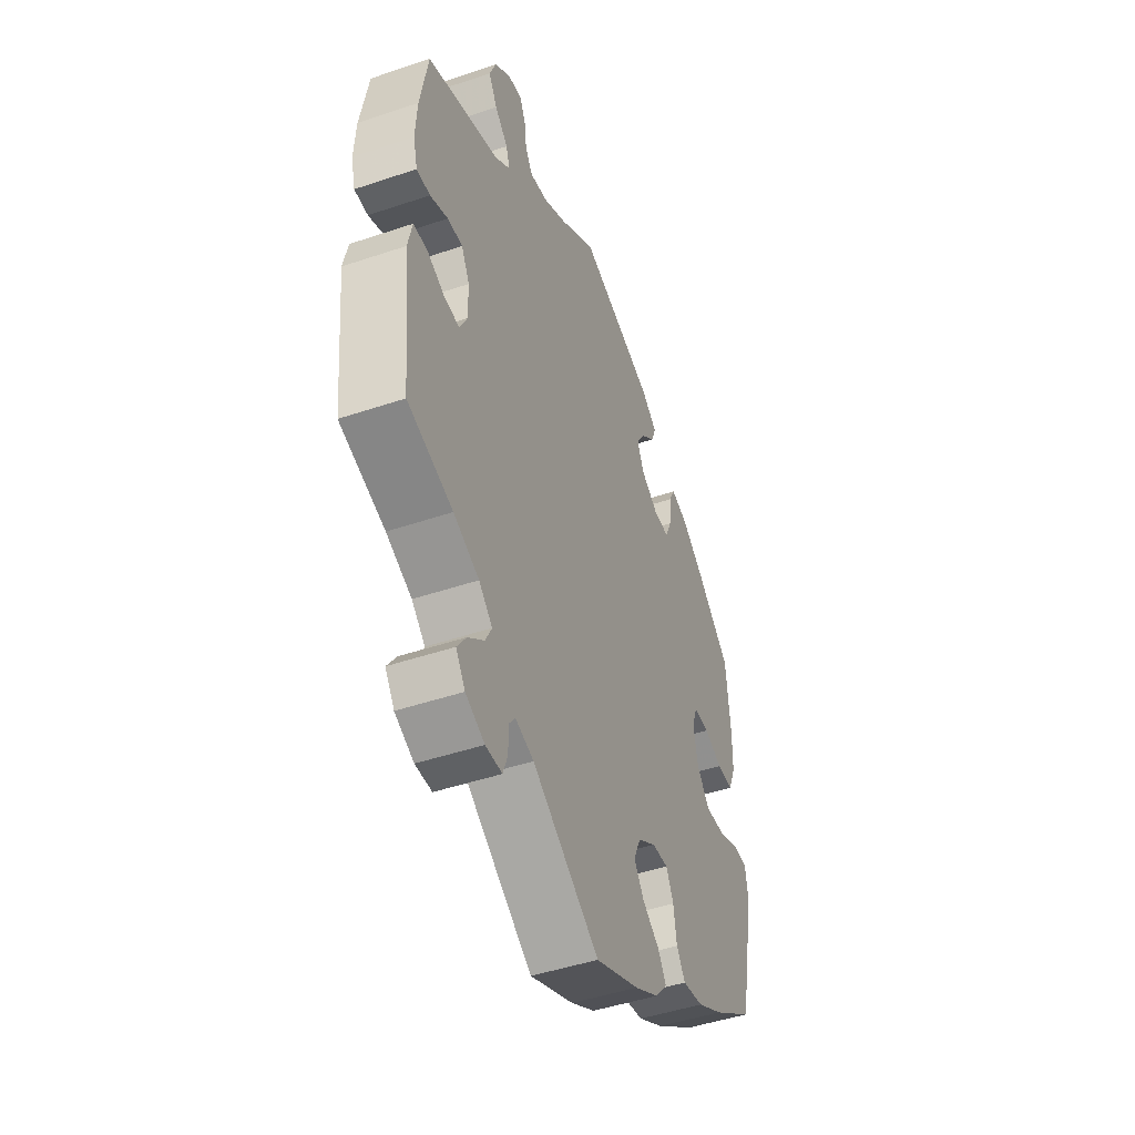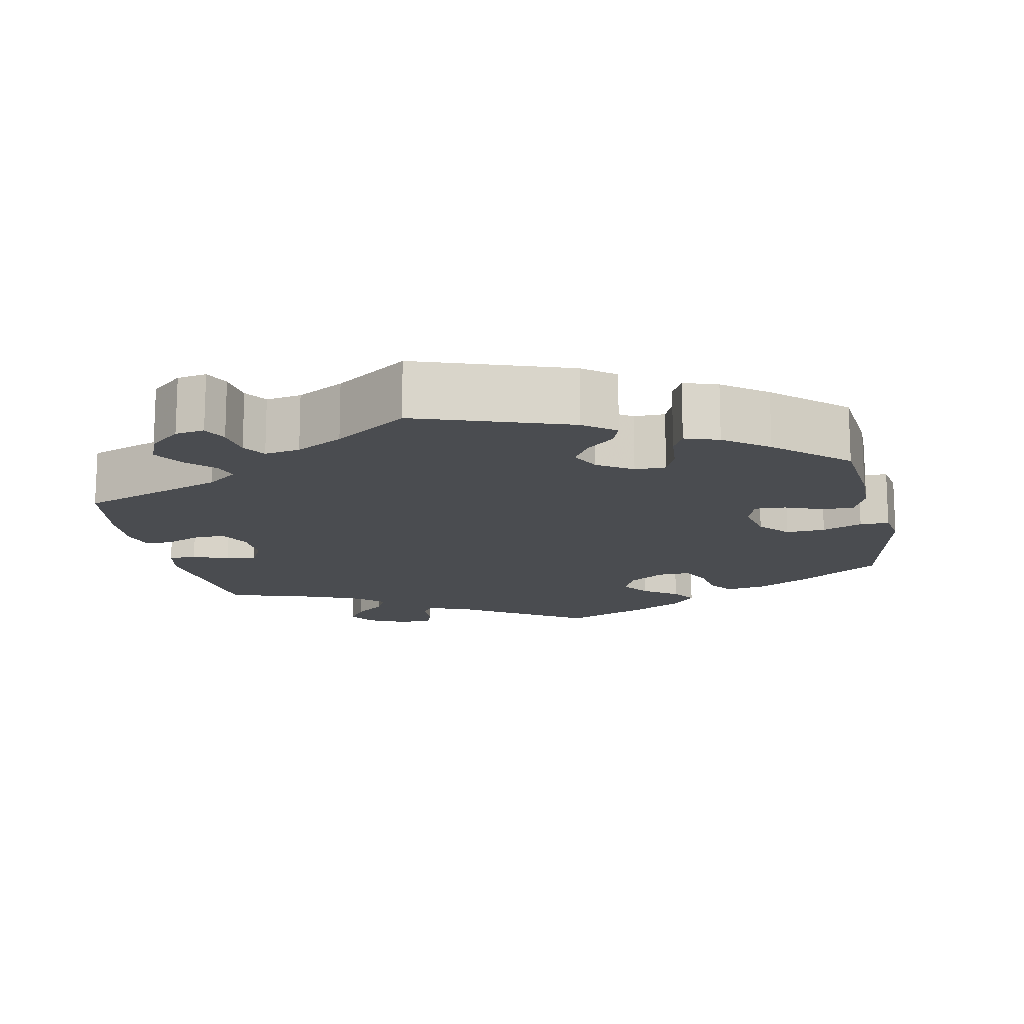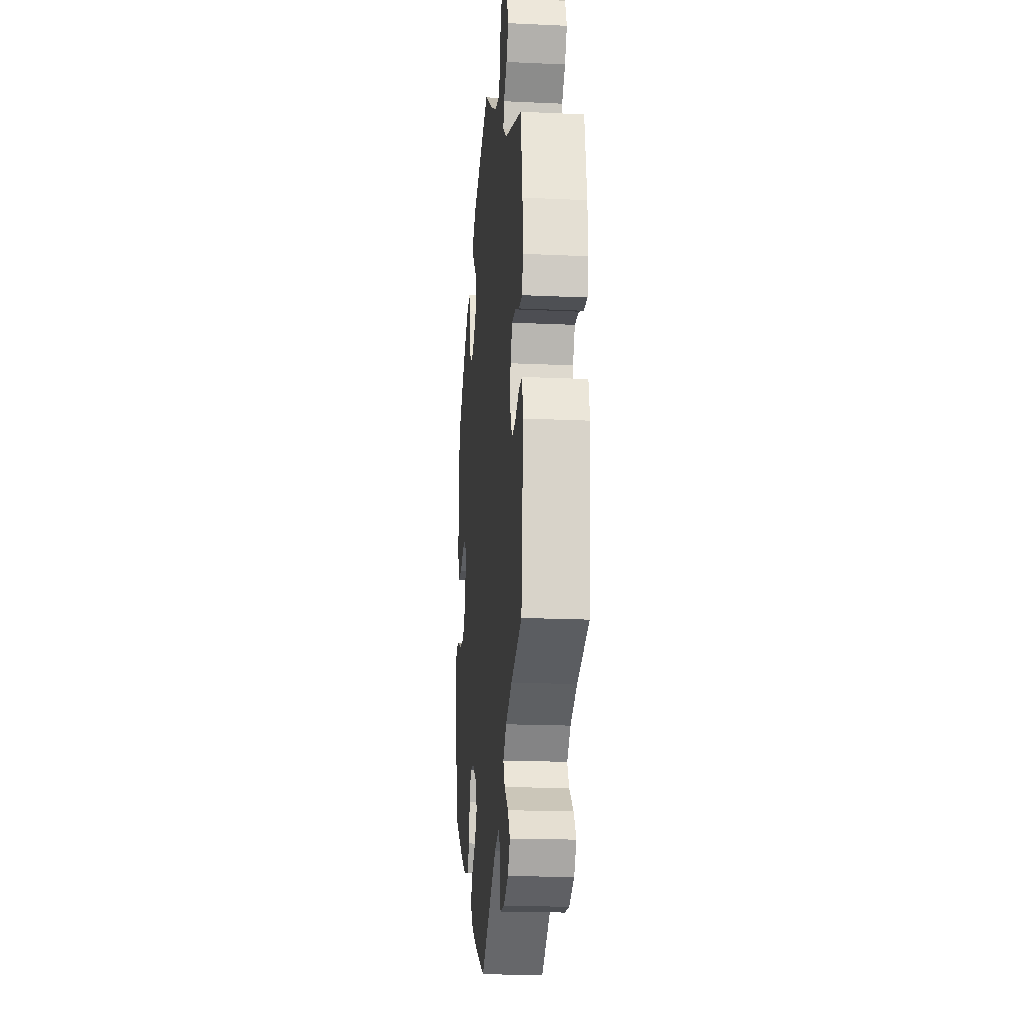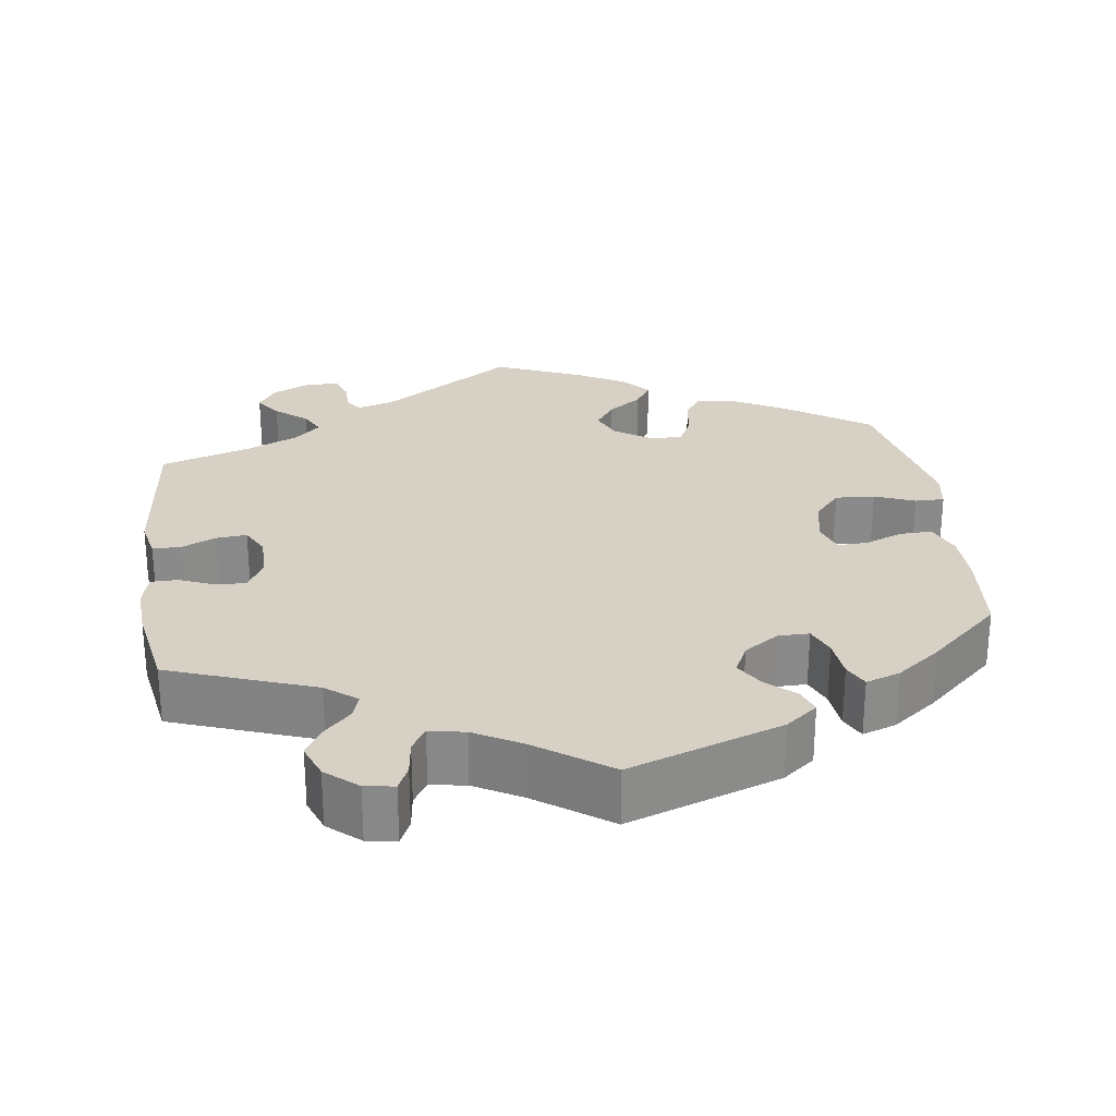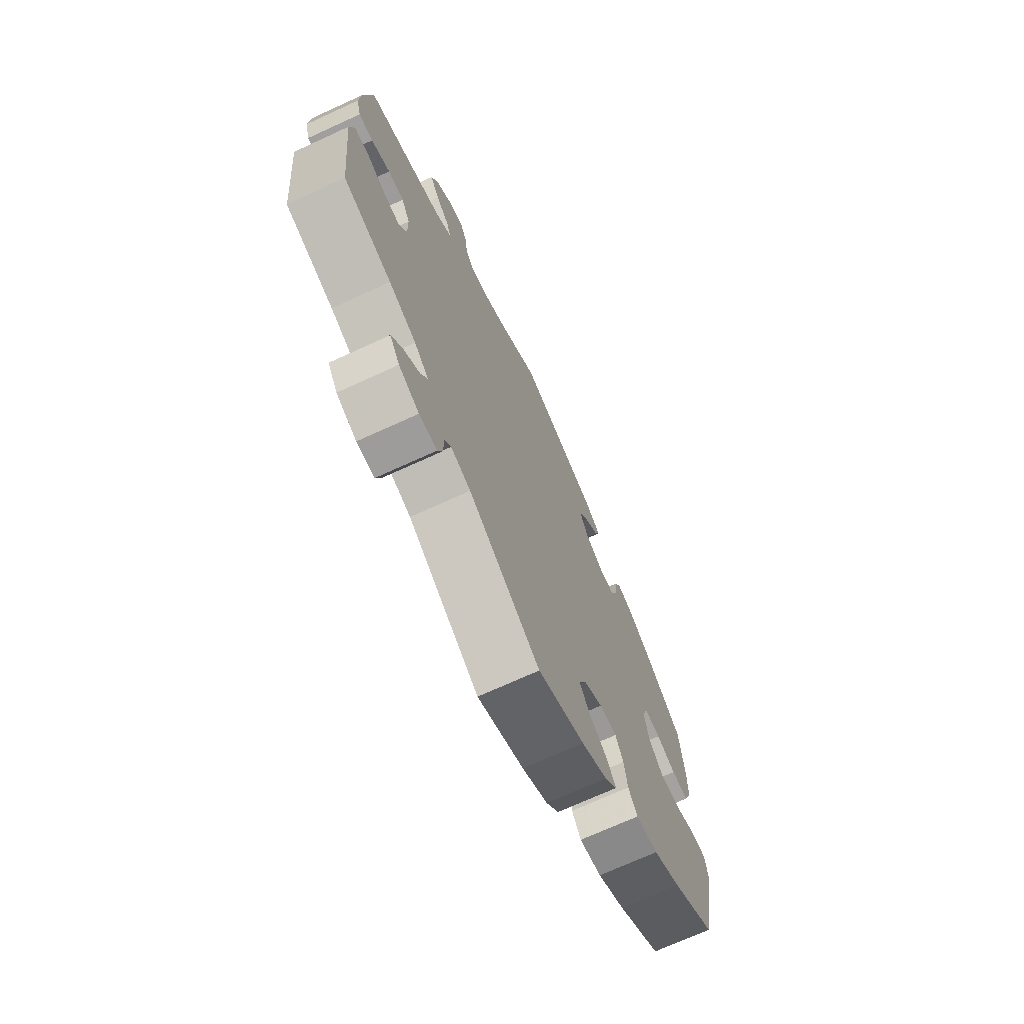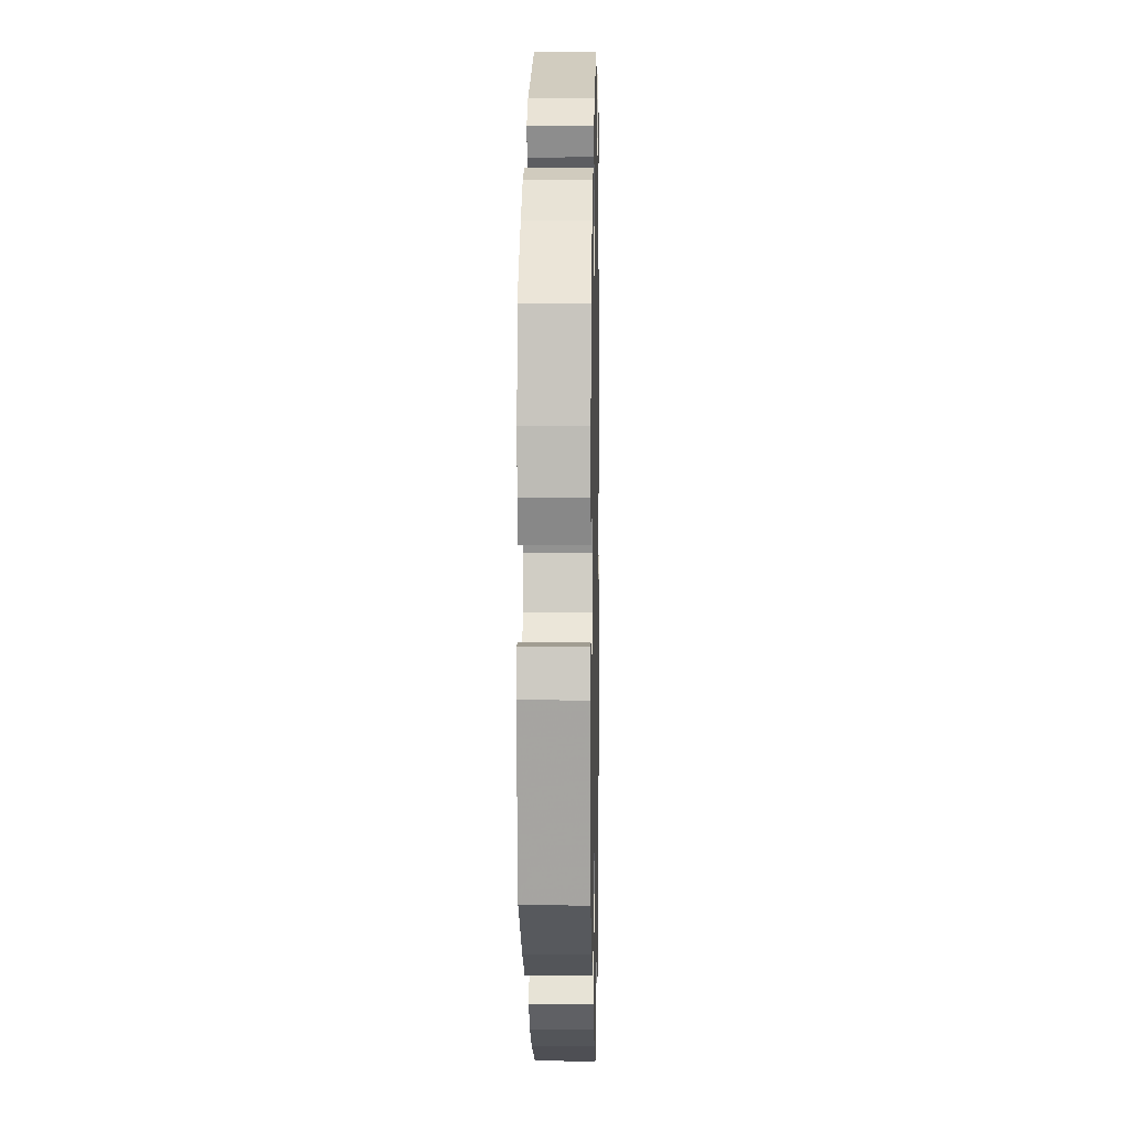
<metadata>
{"format":"obj","ext":"obj","renderer":"f3d","projection":"perspective","resolution":1024,"background":"white","views":[{"elev":-46.7,"azim":-69.0,"up":"+Z"},{"elev":-14.7,"azim":11.8,"up":"+Y"},{"elev":-18.9,"azim":-95.0,"up":"+Z"},{"elev":26.9,"azim":-7.8,"up":"+Y"},{"elev":-71.4,"azim":-65.4,"up":"+Z"},{"elev":4.7,"azim":91.2,"up":"+Z"}]}
</metadata>
<code>
v 0.393 0.07 -0.362
v 0.326 0.07 -0.399
v 0.272 0.07 -0.408
v 0.25 0.07 -0.374
v 0.242 0.07 -0.321
v 0.223 0.07 -0.283
v 0.181 0.07 -0.285
v 0.134 0.07 -0.316
v 0.116 0.07 -0.357
v 0.142 0.07 -0.394
v 0.186 0.07 -0.426
v 0.207 0.07 -0.459
v 0.176 0.07 -0.495
v 0.113 0.07 -0.53
v 0 0.07 -0.578
v -0.173 0.07 -0.465
v -0.221 0.07 -0.45
v -0.237 0.07 -0.472
v -0.237 0.07 -0.512
v -0.249 0.07 -0.546
v -0.292 0.07 -0.547
v -0.341 0.07 -0.524
v -0.365 0.07 -0.489
v -0.341 0.07 -0.454
v -0.3 0.07 -0.42
v -0.283 0.07 -0.387
v -0.318 0.07 -0.355
v -0.384 0.07 -0.326
v -0.501 0.07 -0.289
v -0.523 0.07 -0.08
v -0.512 0.07 -0.029
v -0.476 0.07 -0.028
v -0.431 0.07 -0.048
v -0.391 0.07 -0.052
v -0.371 0.07 -0.013
v -0.372 0.07 0.044
v -0.393 0.07 0.084
v -0.432 0.07 0.083
v -0.478 0.07 0.064
v -0.513 0.07 0.064
v -0.524 0.07 0.107
v -0.52 0.07 0.175
v -0.5 0.07 0.289
v -0.312 0.07 0.357
v -0.272 0.07 0.388
v -0.282 0.07 0.42
v -0.316 0.07 0.454
v -0.339 0.07 0.493
v -0.322 0.07 0.537
v -0.281 0.07 0.572
v -0.243 0.07 0.578
v -0.228 0.07 0.546
v -0.222 0.07 0.499
v -0.203 0.07 0.469
v -0.157 0.07 0.477
v -0.096 0.07 0.511
v -0.001 0.07 0.578
v 0.197 0.07 0.509
v 0.238 0.07 0.477
v 0.226 0.07 0.445
v 0.19 0.07 0.413
v 0.167 0.07 0.376
v 0.186 0.07 0.337
v 0.231 0.07 0.307
v 0.271 0.07 0.307
v 0.287 0.07 0.345
v 0.292 0.07 0.397
v 0.308 0.07 0.429
v 0.352 0.07 0.414
v 0.409 0.07 0.371
v 0.5 0.07 0.289
v 0.511 0.07 0.173
v 0.51 0.07 0.105
v 0.491 0.07 0.059
v 0.449 0.07 0.06
v 0.401 0.07 0.079
v 0.361 0.07 0.081
v 0.347 0.07 0.04
v 0.359 0.07 -0.019
v 0.393 0.07 -0.058
v 0.444 0.07 -0.055
v 0.496 0.07 -0.034
v 0.534 0.07 -0.034
v 0.542 0.07 -0.084
v 0.5 0.07 -0.289
v 0.393 0 -0.362
v 0.326 0 -0.399
v 0.272 0 -0.408
v 0.25 0 -0.374
v 0.242 0 -0.321
v 0.223 0 -0.283
v 0.181 0 -0.285
v 0.134 0 -0.316
v 0.116 0 -0.357
v 0.142 0 -0.394
v 0.186 0 -0.426
v 0.207 0 -0.459
v 0.176 0 -0.495
v 0.113 0 -0.53
v 0 0 -0.578
v -0.173 0 -0.465
v -0.221 0 -0.45
v -0.237 0 -0.472
v -0.237 0 -0.512
v -0.249 0 -0.546
v -0.292 0 -0.547
v -0.341 0 -0.524
v -0.365 0 -0.489
v -0.341 0 -0.454
v -0.3 0 -0.42
v -0.283 0 -0.387
v -0.318 0 -0.355
v -0.384 0 -0.326
v -0.501 0 -0.289
v -0.523 0 -0.08
v -0.512 0 -0.029
v -0.476 0 -0.028
v -0.431 0 -0.048
v -0.391 0 -0.052
v -0.371 0 -0.013
v -0.372 0 0.044
v -0.393 0 0.084
v -0.432 0 0.083
v -0.478 0 0.064
v -0.513 0 0.064
v -0.524 0 0.107
v -0.52 0 0.175
v -0.5 0 0.289
v -0.312 0 0.357
v -0.272 0 0.388
v -0.282 0 0.42
v -0.316 0 0.454
v -0.339 0 0.493
v -0.322 0 0.537
v -0.281 0 0.572
v -0.243 0 0.578
v -0.228 0 0.546
v -0.222 0 0.499
v -0.203 0 0.469
v -0.157 0 0.477
v -0.096 0 0.511
v -0.001 0 0.578
v 0.197 0 0.509
v 0.238 0 0.477
v 0.226 0 0.445
v 0.19 0 0.413
v 0.167 0 0.376
v 0.186 0 0.337
v 0.231 0 0.307
v 0.271 0 0.307
v 0.287 0 0.345
v 0.292 0 0.397
v 0.308 0 0.429
v 0.352 0 0.414
v 0.409 0 0.371
v 0.5 0 0.289
v 0.511 0 0.173
v 0.51 0 0.105
v 0.491 0 0.059
v 0.449 0 0.06
v 0.401 0 0.079
v 0.361 0 0.081
v 0.347 0 0.04
v 0.359 0 -0.019
v 0.393 0 -0.058
v 0.444 0 -0.055
v 0.496 0 -0.034
v 0.534 0 -0.034
v 0.542 0 -0.084
v 0.5 0 -0.289
f 81 82 83 84
f 80 81 84 85
f 79 80 85 1
f 73 74 75 76
f 73 76 77
f 72 73 77
f 71 72 77
f 70 71 77
f 69 70 77 78
f 66 67 68 69
f 65 66 69 78
f 58 59 60 61
f 56 57 58 61
f 55 56 61 62
f 54 55 62 63
f 50 51 52 53
f 50 53 54
f 49 50 54
f 46 47 48 49
f 46 49 54
f 45 46 54 63
f 41 42 43 44
f 38 39 40 41
f 37 38 41 44
f 36 37 44 45
f 30 31 32 33
f 28 29 30 33
f 27 28 33 34
f 26 27 34 35
f 22 23 24 25
f 22 25 26
f 21 22 26
f 18 19 20 21
f 17 18 21 26
f 16 17 26 35
f 10 11 12 13
f 9 10 13 14
f 2 3 4 5
f 2 5 6
f 1 2 6
f 79 1 6
f 64 65 78 79
f 64 79 6 7
f 63 64 7 8
f 45 63 8 9
f 16 35 36 45
f 15 16 45
f 9 14 15 45
f 169 168 167 166
f 170 169 166 165
f 86 170 165 164
f 161 160 159 158
f 162 161 158
f 162 158 157
f 162 157 156
f 162 156 155
f 163 162 155 154
f 154 153 152 151
f 163 154 151 150
f 146 145 144 143
f 146 143 142 141
f 147 146 141 140
f 148 147 140 139
f 138 137 136 135
f 139 138 135
f 139 135 134
f 134 133 132 131
f 139 134 131
f 148 139 131 130
f 129 128 127 126
f 126 125 124 123
f 129 126 123 122
f 130 129 122 121
f 118 117 116 115
f 118 115 114 113
f 119 118 113 112
f 120 119 112 111
f 110 109 108 107
f 111 110 107
f 111 107 106
f 106 105 104 103
f 111 106 103 102
f 120 111 102 101
f 98 97 96 95
f 99 98 95 94
f 90 89 88 87
f 91 90 87
f 91 87 86
f 91 86 164
f 164 163 150 149
f 92 91 164 149
f 93 92 149 148
f 94 93 148 130
f 130 121 120 101
f 130 101 100
f 130 100 99 94
f 1 86 87 2
f 2 87 88 3
f 3 88 89 4
f 4 89 90 5
f 5 90 91 6
f 6 91 92 7
f 7 92 93 8
f 8 93 94 9
f 9 94 95 10
f 10 95 96 11
f 11 96 97 12
f 12 97 98 13
f 13 98 99 14
f 14 99 100 15
f 15 100 101 16
f 16 101 102 17
f 17 102 103 18
f 18 103 104 19
f 19 104 105 20
f 20 105 106 21
f 21 106 107 22
f 22 107 108 23
f 23 108 109 24
f 24 109 110 25
f 25 110 111 26
f 26 111 112 27
f 27 112 113 28
f 28 113 114 29
f 29 114 115 30
f 30 115 116 31
f 31 116 117 32
f 32 117 118 33
f 33 118 119 34
f 34 119 120 35
f 35 120 121 36
f 36 121 122 37
f 37 122 123 38
f 38 123 124 39
f 39 124 125 40
f 40 125 126 41
f 41 126 127 42
f 42 127 128 43
f 43 128 129 44
f 44 129 130 45
f 45 130 131 46
f 46 131 132 47
f 47 132 133 48
f 48 133 134 49
f 49 134 135 50
f 50 135 136 51
f 51 136 137 52
f 52 137 138 53
f 53 138 139 54
f 54 139 140 55
f 55 140 141 56
f 56 141 142 57
f 57 142 143 58
f 58 143 144 59
f 59 144 145 60
f 60 145 146 61
f 61 146 147 62
f 62 147 148 63
f 63 148 149 64
f 64 149 150 65
f 65 150 151 66
f 66 151 152 67
f 67 152 153 68
f 68 153 154 69
f 69 154 155 70
f 70 155 156 71
f 71 156 157 72
f 72 157 158 73
f 73 158 159 74
f 74 159 160 75
f 75 160 161 76
f 76 161 162 77
f 77 162 163 78
f 78 163 164 79
f 79 164 165 80
f 80 165 166 81
f 81 166 167 82
f 82 167 168 83
f 83 168 169 84
f 84 169 170 85
f 85 170 86 1

</code>
